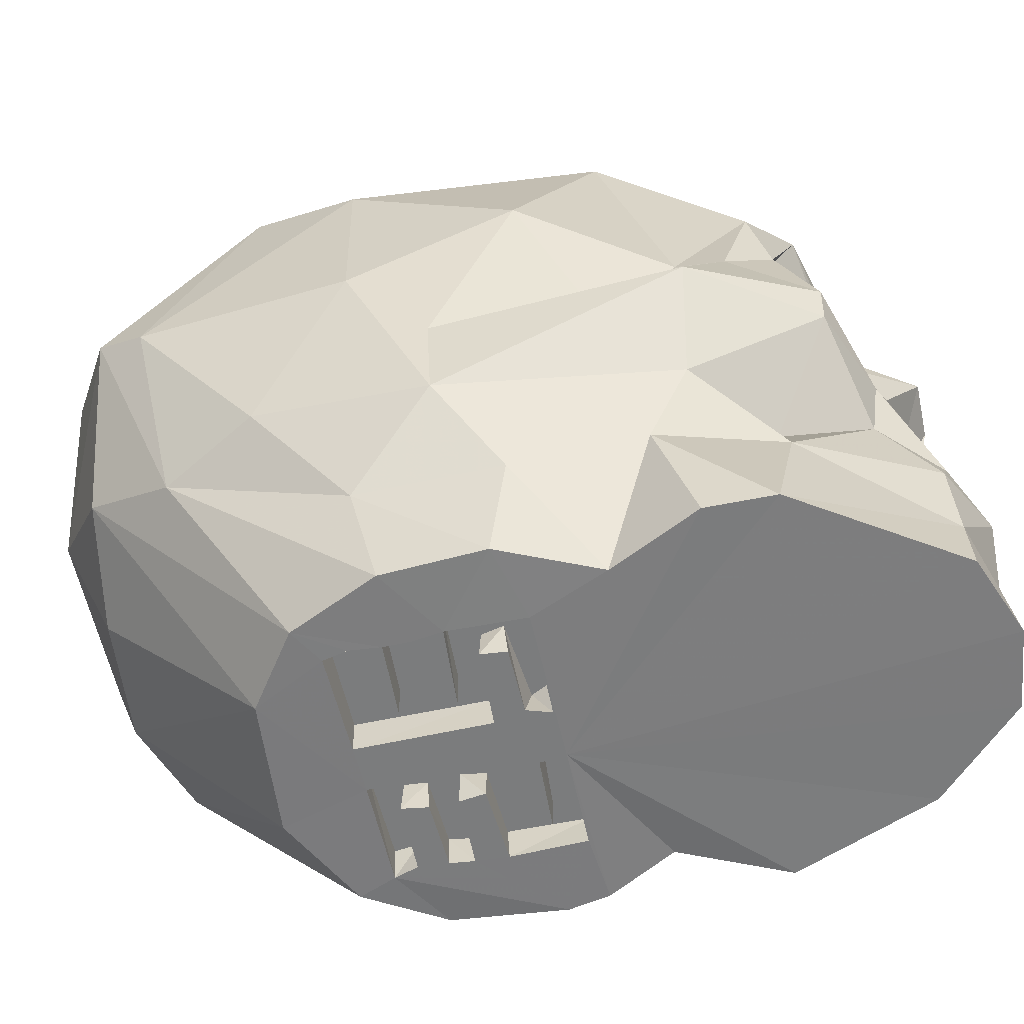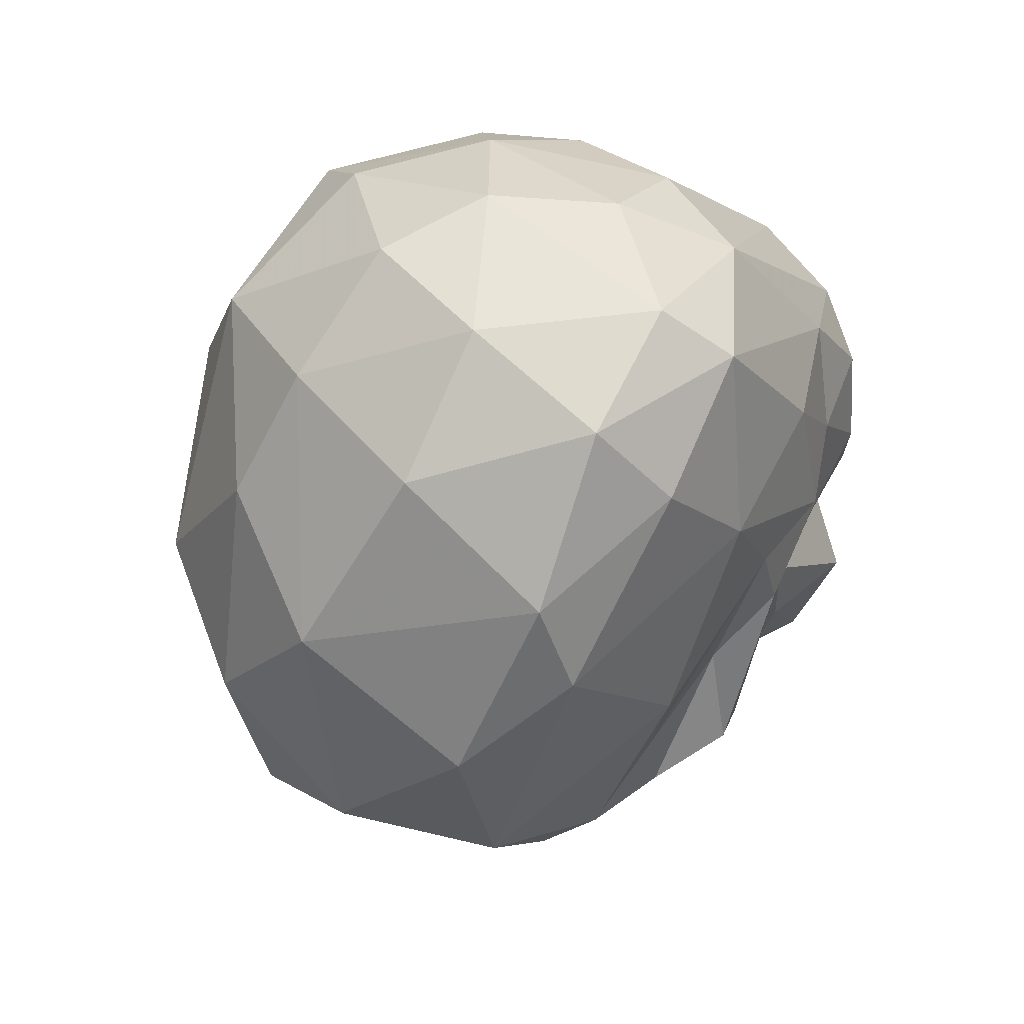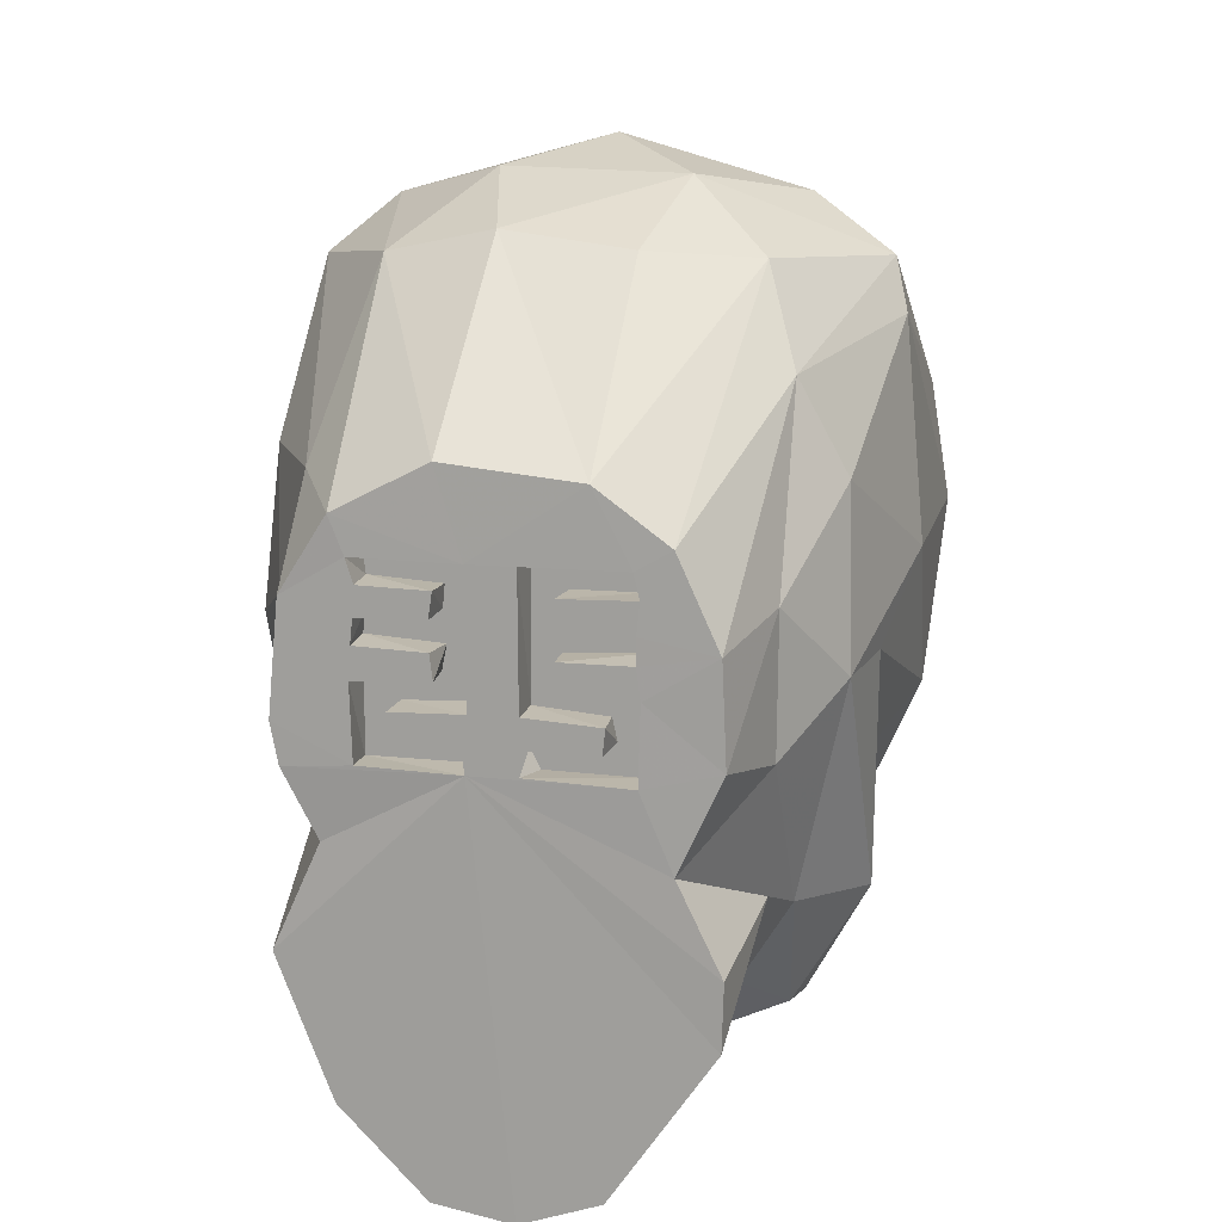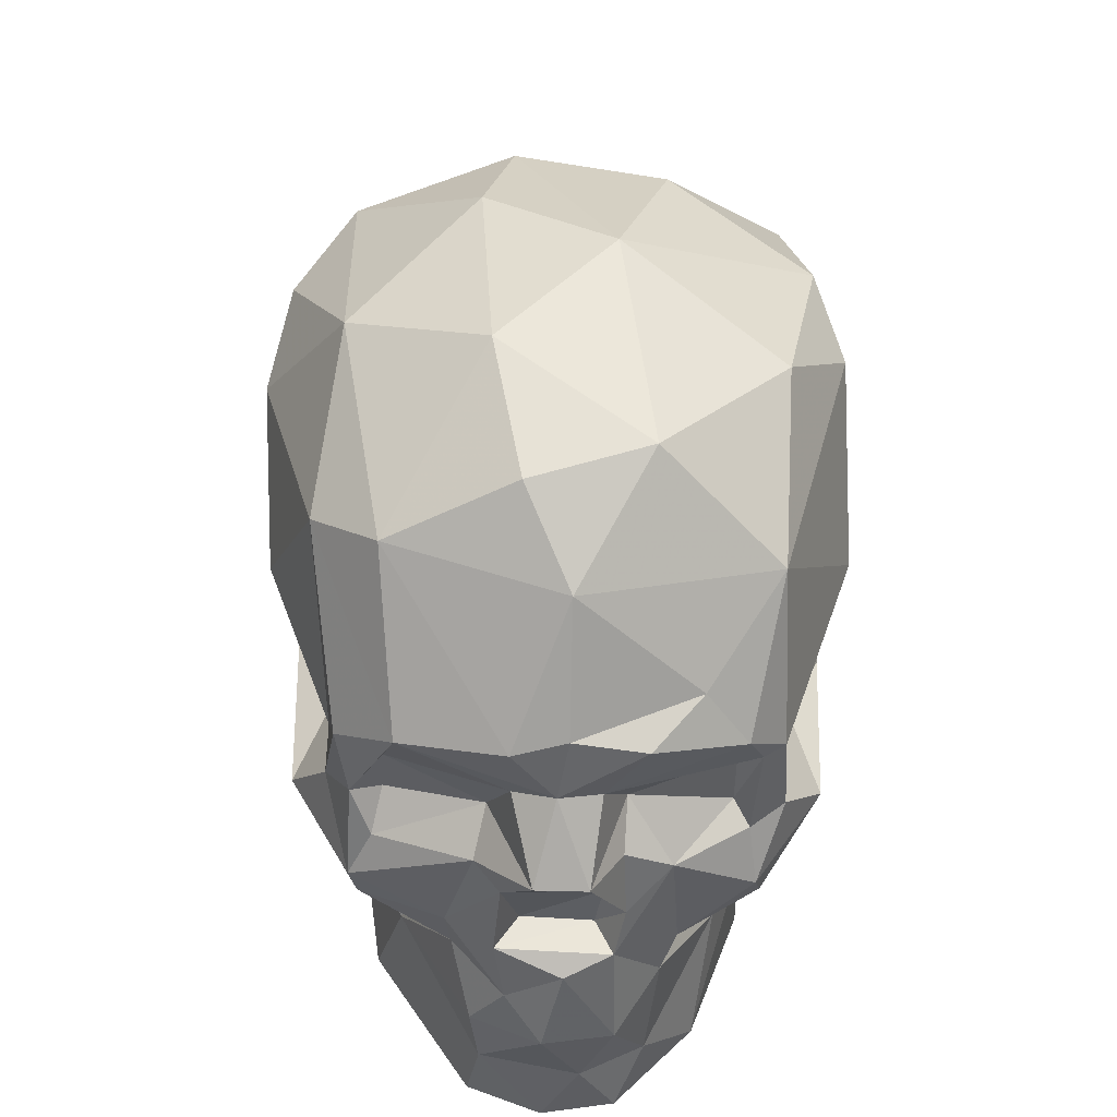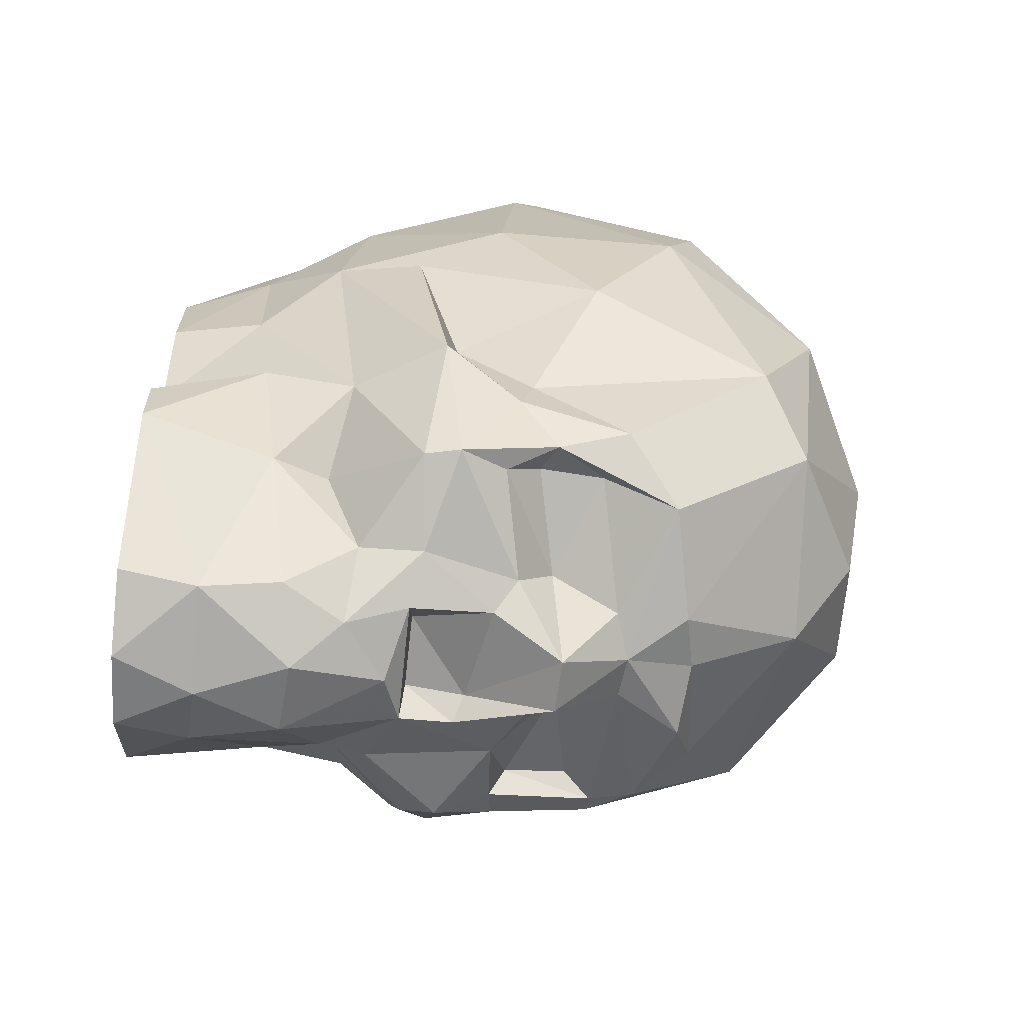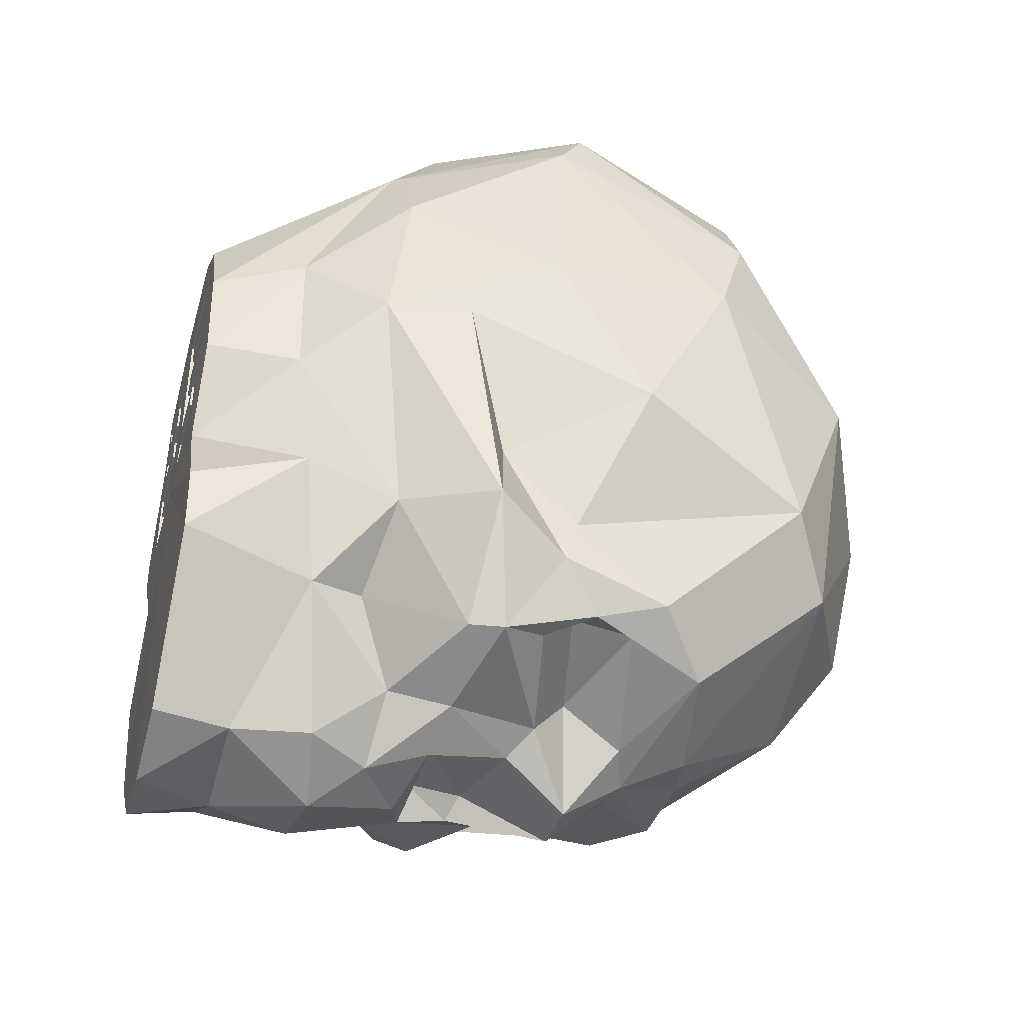
<metadata>
{"format":"obj","ext":"obj","renderer":"f3d","projection":"perspective","resolution":1024,"background":"white","views":[{"elev":-58.7,"azim":-77.2,"up":"+Z"},{"elev":41.8,"azim":42.4,"up":"+Y"},{"elev":15.0,"azim":-165.4,"up":"+Y"},{"elev":-36.5,"azim":-0.7,"up":"+Y"},{"elev":-66.8,"azim":-94.3,"up":"+Y"},{"elev":-41.4,"azim":-105.6,"up":"+Y"}]}
</metadata>
<code>
o obj_0
v -15.04 		-3.045 		6.642
v -8.463 		-2.991 		0
v -10.6 		-8.116 		0.103
v -8.487 		-3.049 		2.374
v -6.685 		-1.022 		2.374
v -6.397 		-1.215 		0
v -2.137 		-3.047 		2.374
v -1.366 		-1.552 		2.374
v -1.505 		-2.867 		0
v -2.045 		-1.257 		0
v -14.45 		-11.71 		7.926
v -13.53 		-14.11 		0.096
v -1.046 		-31.01 		11.76
v -1.024 		-31.01 		0.138
v -3.621 		-29 		15.11
v -6.087 		-28.57 		10.93
v -7.351 		-25.01 		15.64
v -5.515 		-28.87 		5.421
v -6.433 		-28.96 		0.168
v -11.25 		-19.82 		9.33
v -13.39 		-18.64 		0.188
v -9.621 		-19.07 		13.08
v 1.652 		9.453 		0
v 8.687 		9.451 		0
v 8.489 		4.256 		0
v 8.634 		2.107 		0
v 8.303 		5.878 		0
v 3.753 		4.152 		0
v 3.503 		7.79 		0
v 8.161 		7.849 		0
v 3.782 		6.051 		0
v 1.534 		0.667 		0
v 6.411 		0.46 		0
v 3.527 		2.443 		0
v -1.496 		9.507 		0
v -3.629 		4.146 		0
v -3.566 		6.132 		0
v -3.625 		7.806 		0
v -1.535 		0.747 		0
v -6.581 		0.5 		0
v -3.447 		2.549 		0
v -8.332 		4.221 		0
v -8.613 		2.168 		0
v -8.342 		5.939 		0
v -8.545 		8.001 		0
v 1.731 		-2.997 		0
v 1.962 		-1.259 		0
v 6.752 		-1.031 		0
v 3.67 		7.056 		52.17
v 19.51 		5.677 		41.66
v 17.58 		12.47 		43.05
v 16.29 		23.1 		36.1
v 7.487 		19.5 		45.31
v 6.529 		27.37 		37.47
v -3.334 		22.45 		44.6
v 1.534 		9.621 		2.374
v 8.47 		9.481 		2.374
v 3.418 		15.21 		0.088
v 9.697 		11.93 		0.017
v 15.36 		5.242 		6.654
v 12.93 		6.885 		0.18
v -14.73 		18.75 		12.67
v 8.531 		2.212 		2.374
v 8.307 		5.946 		2.374
v -10.5 		11.01 		0.031
v -5.667 		14.44 		0.045
v 8.543 		4.357 		2.374
v 8.275 		7.905 		2.374
v 3.445 		4.097 		2.374
v 18.38 		-16.47 		21.38
v 17.37 		-16.55 		18.64
v 3.662 		6.176 		2.374
v 2.016 		-28.81 		29.52
v 15.34 		-19.98 		26.07
v 12.86 		-21.77 		25.77
v 14.85 		-0.598 		48.36
v 5.883 		-9.727 		51.64
v 14.31 		-8.874 		9.388
v 14.25 		-13.71 		44.1
v 15.22 		-14.61 		14.72
v 0.553 		-23.58 		39.04
v 5.659 		-24 		38.52
v 2.806 		-24.27 		34.09
v 12.14 		-21.68 		36.07
v 0.644 		-17.98 		46.93
v 9.138 		-20.4 		39.9
v 13.07 		-3.336 		0.02
v 13.6 		-0.611 		0.011
v 15.16 		-3.489 		7.102
v 14.82 		-19.7 		32.91
v 13.26 		-20.79 		33.06
v -2.503 		-12.29 		51.23
v -4.505 		-2.203 		53.02
v -11.48 		-13.72 		46.77
v -8.383 		9.522 		2.374
v -1.594 		9.5 		2.374
v -8.168 		9.624 		0
v -16.15 		-9.711 		43.67
v -3.231 		-24.16 		38.34
v -0.19 		-24.83 		34.45
v -3.376 		6.166 		2.374
v -8.145 		5.945 		2.374
v -10.6 		-22.39 		37.07
v -3.155 		-23.76 		33.53
v -3.882 		7.793 		2.374
v -14.74 		-19.5 		33.54
v -1.561 		0.786 		2.374
v -3.669 		2.481 		2.374
v -3.454 		4.063 		2.374
v -6.354 		0.461 		2.374
v 4.305 		-25.12 		27.81
v 7.691 		-24.6 		25.54
v 11.74 		-19.63 		31.16
v 10.77 		-7.899 		0.311
v 8.603 		-3.048 		2.374
v 8.479 		-2.933 		0
v 1.906 		-2.974 		2.374
v 1.606 		-1.423 		2.374
v 6.783 		-1.056 		2.374
v 13.9 		-14.94 		0.089
v 4.086 		-30.07 		11.19
v 7.255 		-26.05 		13.63
v 1.732 		-30.33 		5.419
v 4.379 		-30.23 		0.162
v 6.417 		-27.88 		4.875
v 11.47 		-19.48 		9.34
v 9.637 		-19.09 		12.9
v 10.22 		-24.44 		0.182
v 4.511 		-21.74 		29.87
v 11.75 		-20.14 		26.83
v 13.45 		-23.86 		21.93
v 13.94 		-22.9 		19.42
v 8.336 		-25.14 		16.82
v 4.571 		-26.62 		22.73
v 3.842 		-27.89 		19.08
v 0.397 		-29.17 		17.98
v 3.074 		-25.36 		23.44
v 2.541 		-25.4 		19.34
v 13.53 		-15.23 		8.332
v -5.455 		13.73 		49.21
v -2.928 		28.97 		36.57
v -14.29 		2.76 		48.59
v -20.58 		6.557 		37.31
v -18.99 		13.86 		39.64
v -14.77 		20.94 		40.4
v 20.04 		17.26 		32.46
v 20.77 		9.703 		25.07
v 18.09 		23.43 		23.88
v 14.11 		27.07 		27
v 0.111 		31.01 		29.07
v -15.15 		6.454 		6.427
v 5.938 		29.41 		21.96
v -13.23 		5.06 		0.035
v 19.62 		2.567 		19.73
v -8.51 		4.363 		2.374
v -8.548 		2.281 		2.374
v 11.32 		24.74 		15.31
v 3.648 		26.53 		13.68
v 3.523 		7.66 		2.374
v -18.66 		-15.2 		20.65
v -8.382 		7.889 		2.374
v -15.72 		-14.48 		26.84
v -20.04 		-4.615 		31.29
v -18.41 		0.924 		12.11
v -17.88 		12.5 		13.74
v -16.14 		-9.304 		21.37
v -1.711 		-28.88 		29.76
v -3.851 		-26.43 		25
v -11.56 		-20.08 		31.97
v -13.91 		-20.83 		28.71
v -5.653 		-24.89 		26.53
v -12.56 		-22.18 		25.22
v -4.798 		-21.87 		28.94
v -11.8 		-19.74 		27.58
v -15.85 		-17.72 		25.93
v -4.335 		-27.57 		19.34
v 3.783 		2.451 		2.374
v 1.627 		0.775 		2.374
v 6.294 		0.515 		2.374
v -20.77 		6.268 		24.14
v -19.26 		20.67 		25.29
v -12.46 		27.54 		29.79
v -18.2 		24.01 		27.09
v -6.449 		29.24 		21.76
v -12.22 		24.94 		16.49
v -19.21 		1.048 		18.15
v -5.173 		25.61 		13.02
v -7.691 		-25.68 		20.06
v 20.18 		-3.95 		31.33
v 19.32 		-2.862 		17.58
v 16.41 		-9.048 		20.92
v 16.02 		-13.89 		27.83
v -2.607 		-25.21 		19.52
v -14.26 		-23.39 		22.09
v -13.75 		-23.3 		19.65
v -14.85 		-14.38 		14.3
v -13.51 		-1.72 		0.144
v 18.13 		12.84 		14.47
v 18.44 		2.605 		11.94
v 13.1 		13.22 		5.798
g group_0_11909273
f 3 197 2
f 5 7 4
f 7 5 8
f 7 8 9
f 8 5 10
f 10 5 6
f 9 8 10
f 9 4 7
f 9 2 4
f 46 3 2
f 3 12 11
f 15 17 16
f 18 19 14
f 17 20 16
f 18 21 19
f 20 21 18
f 11 12 21
f 20 18 16
f 11 21 20
f 15 16 13
f 16 18 13
f 22 20 17
f 27 30 24
f 25 27 24
f 28 25 26
f 29 30 31
f 27 31 30
f 48 47 33
f 34 28 26
f 32 39 23
f 35 23 39
f 41 43 36
f 42 36 43
f 37 44 38
f 45 38 44
f 46 9 47
f 47 10 32
f 32 33 47
f 46 2 9
f 39 10 40
f 6 40 10
f 39 32 10
f 10 47 9
f 51 52 53
f 53 49 51
f 53 55 49
f 54 53 52
f 56 23 24
f 57 56 24
f 59 23 58
f 24 59 61
f 24 23 59
f 25 24 88
f 88 24 61
f 25 88 26
f 25 67 64
f 89 88 60
f 64 27 25
f 30 29 68
f 24 30 68
f 24 68 57
f 60 88 61
f 69 28 34
f 67 69 64
f 72 64 69
f 67 25 28
f 69 67 28
f 76 49 77
f 50 76 79
f 76 51 49
f 76 50 51
f 83 84 82
f 85 81 86
f 79 86 84
f 88 87 116
f 116 26 88
f 82 86 81
f 86 82 84
f 89 87 88
f 74 90 91
f 75 74 91
f 91 90 84
f 83 91 84
f 79 84 90
f 90 189 79
f 192 189 90
f 83 73 129
f 65 97 45
f 49 93 77
f 97 35 96
f 94 142 98
f 93 142 94
f 94 92 93
f 92 77 93
f 97 96 95
f 58 23 66
f 35 97 66
f 66 23 35
f 100 81 99
f 65 66 97
f 81 85 99
f 107 109 101
f 82 81 100
f 100 83 82
f 94 99 85
f 92 94 85
f 83 100 73
f 100 103 104
f 99 103 100
f 105 96 101
f 107 101 96
f 107 96 35
f 103 169 104
f 101 38 105
f 101 37 38
f 161 95 105
f 161 105 38
f 109 107 108
f 35 39 107
f 40 107 39
f 108 41 109
f 155 102 109
f 41 36 109
f 107 110 108
f 4 156 5
f 110 40 5
f 40 6 5
f 110 107 40
f 111 73 134
f 91 113 130
f 113 91 83
f 87 89 114
f 46 87 114
f 119 63 115
f 115 63 26
f 115 26 116
f 21 12 46
f 12 3 46
f 19 21 46
f 117 119 115
f 118 119 117
f 119 118 47
f 115 116 46
f 118 117 46
f 47 118 46
f 115 46 117
f 46 116 87
f 48 119 47
f 119 48 33
f 120 114 78
f 78 139 120
f 120 128 46
f 46 114 120
f 46 14 19
f 123 124 125
f 123 125 121
f 124 128 125
f 122 121 125
f 126 80 127
f 122 126 127
f 125 128 126
f 128 139 126
f 112 111 134
f 74 70 191
f 75 91 130
f 74 191 90
f 90 191 192
f 129 130 113
f 129 111 112
f 130 129 112
f 75 130 112
f 73 111 129
f 134 73 137
f 73 167 137
f 113 83 129
f 131 70 74
f 131 132 70
f 131 75 112
f 74 75 131
f 112 133 131
f 133 132 131
f 133 127 132
f 121 122 135
f 134 135 112
f 112 135 133
f 135 122 133
f 136 121 135
f 137 168 193
f 135 176 136
f 138 176 135
f 137 193 138
f 138 135 134
f 137 138 134
f 78 89 80
f 199 80 89
f 80 139 78
f 80 126 139
f 199 89 60
f 78 114 89
f 49 55 140
f 141 55 54
f 53 54 55
f 98 142 143
f 142 144 143
f 142 145 144
f 142 140 145
f 140 55 145
f 142 93 140
f 140 93 49
f 55 141 145
f 141 182 145
f 50 146 51
f 147 146 50
f 147 148 146
f 108 156 41
f 102 101 109
f 52 149 54
f 36 155 109
f 149 150 54
f 146 52 51
f 146 148 52
f 149 152 150
f 153 151 62
f 62 65 153
f 52 148 149
f 43 2 197
f 4 2 43
f 43 197 153
f 108 110 156
f 154 199 147
f 36 42 155
f 155 42 44
f 110 5 156
f 148 157 149
f 41 156 43
f 157 152 149
f 157 158 152
f 200 157 148
f 102 155 44
f 43 156 4
f 31 64 72
f 153 44 42
f 159 72 56
f 72 69 56
f 178 56 69
f 43 153 42
f 159 29 72
f 29 31 72
f 68 159 57
f 44 37 101
f 102 44 101
f 96 105 95
f 38 45 161
f 45 97 95
f 45 95 161
f 65 44 153
f 163 162 98
f 65 45 44
f 163 166 162
f 162 166 175
f 164 165 151
f 62 151 165
f 85 79 77
f 85 86 79
f 79 76 77
f 100 167 73
f 92 85 77
f 137 167 168
f 100 104 167
f 170 174 169
f 169 174 173
f 168 167 171
f 104 169 173
f 171 167 173
f 172 171 173
f 173 174 172
f 104 173 167
f 170 172 174
f 103 170 169
f 106 170 103
f 170 106 175
f 162 175 106
f 176 193 168
f 56 57 159
f 159 68 29
f 64 31 27
f 177 178 69
f 32 56 178
f 56 32 23
f 34 177 69
f 179 63 119
f 63 179 177
f 119 33 179
f 178 177 179
f 32 178 179
f 33 32 179
f 63 177 34
f 26 63 34
f 150 141 54
f 163 143 180
f 143 181 180
f 182 183 145
f 183 144 145
f 183 181 144
f 181 143 144
f 150 182 141
f 184 150 152
f 184 185 183
f 183 182 184
f 182 150 184
f 180 186 163
f 186 166 163
f 180 181 165
f 62 165 181
f 186 160 166
f 160 186 164
f 180 164 186
f 165 164 180
f 183 62 181
f 184 187 185
f 183 185 62
f 185 66 65
f 62 185 65
f 66 185 187
f 194 188 171
f 188 168 171
f 188 15 176
f 188 176 168
f 176 15 136
f 99 94 103
f 94 98 103
f 103 98 106
f 79 189 50
f 70 190 191
f 199 154 190
f 71 80 190
f 80 71 127
f 147 50 189
f 191 190 154
f 154 189 192
f 154 147 189
f 191 154 192
f 71 132 127
f 71 70 132
f 70 71 190
f 17 15 188
f 176 138 193
f 194 171 172
f 170 194 172
f 170 175 194
f 194 195 188
f 195 17 188
f 195 22 17
f 160 196 195
f 160 175 166
f 22 196 20
f 196 11 20
f 3 11 196
f 196 1 3
f 195 196 22
f 164 151 1
f 196 164 1
f 196 160 164
f 3 1 197
f 151 197 1
f 151 153 197
f 158 184 152
f 158 187 184
f 158 58 66
f 158 66 187
f 147 198 148
f 147 199 198
f 190 80 199
f 60 198 199
f 198 200 148
f 157 200 59
f 157 59 58
f 60 61 200
f 198 60 200
f 58 158 157
f 61 59 200
f 122 125 126
f 139 128 120
f 122 127 133
f 13 121 136
f 123 14 124
f 123 121 13
f 124 14 46
f 46 128 124
f 136 15 13
f 18 14 123
f 13 18 123
f 98 162 106
f 175 160 194
f 143 163 98
f 160 195 194

</code>
